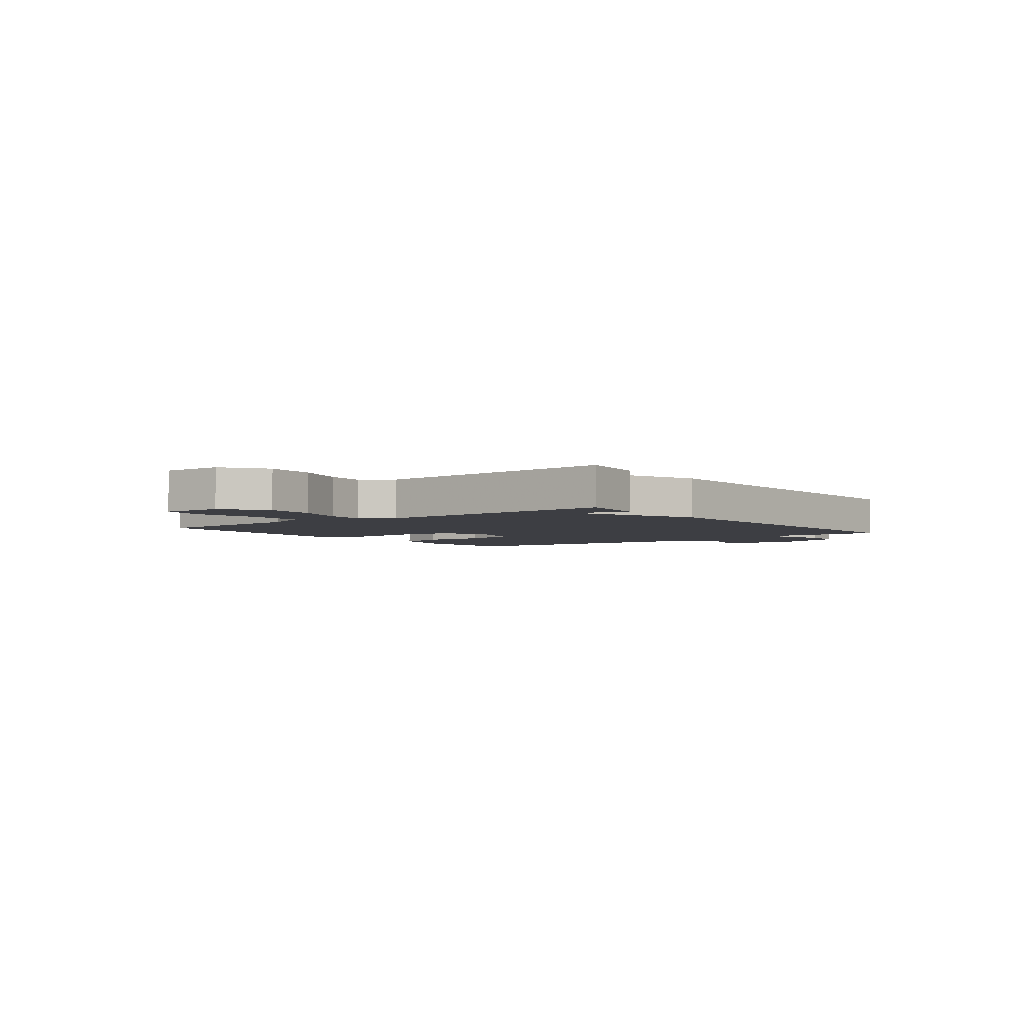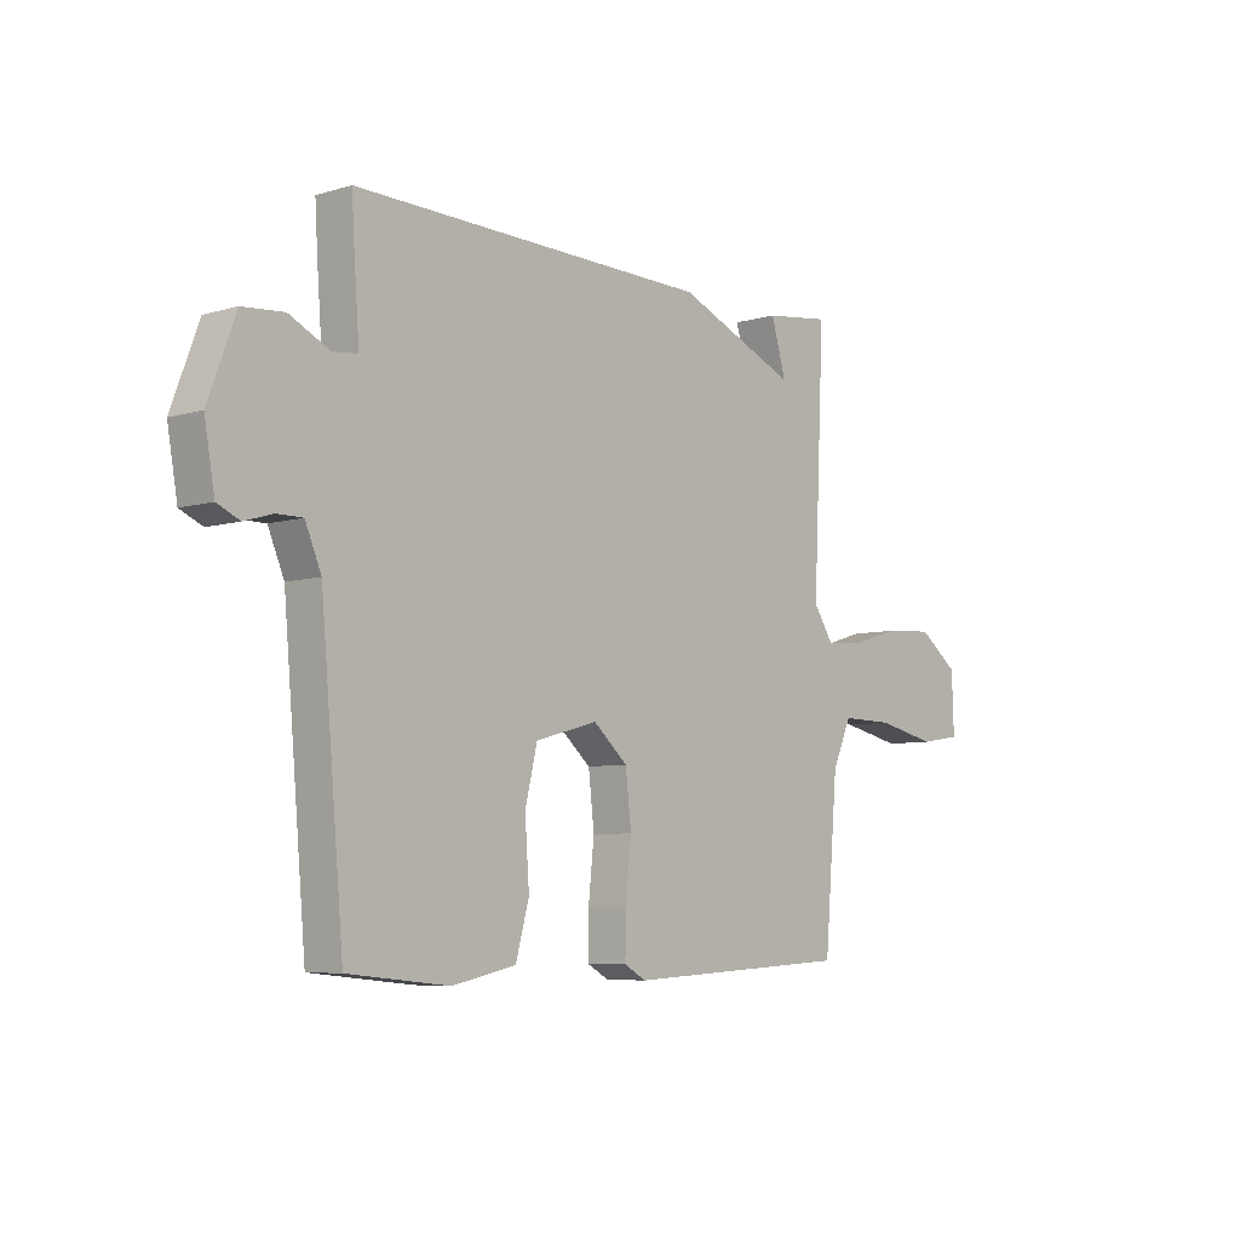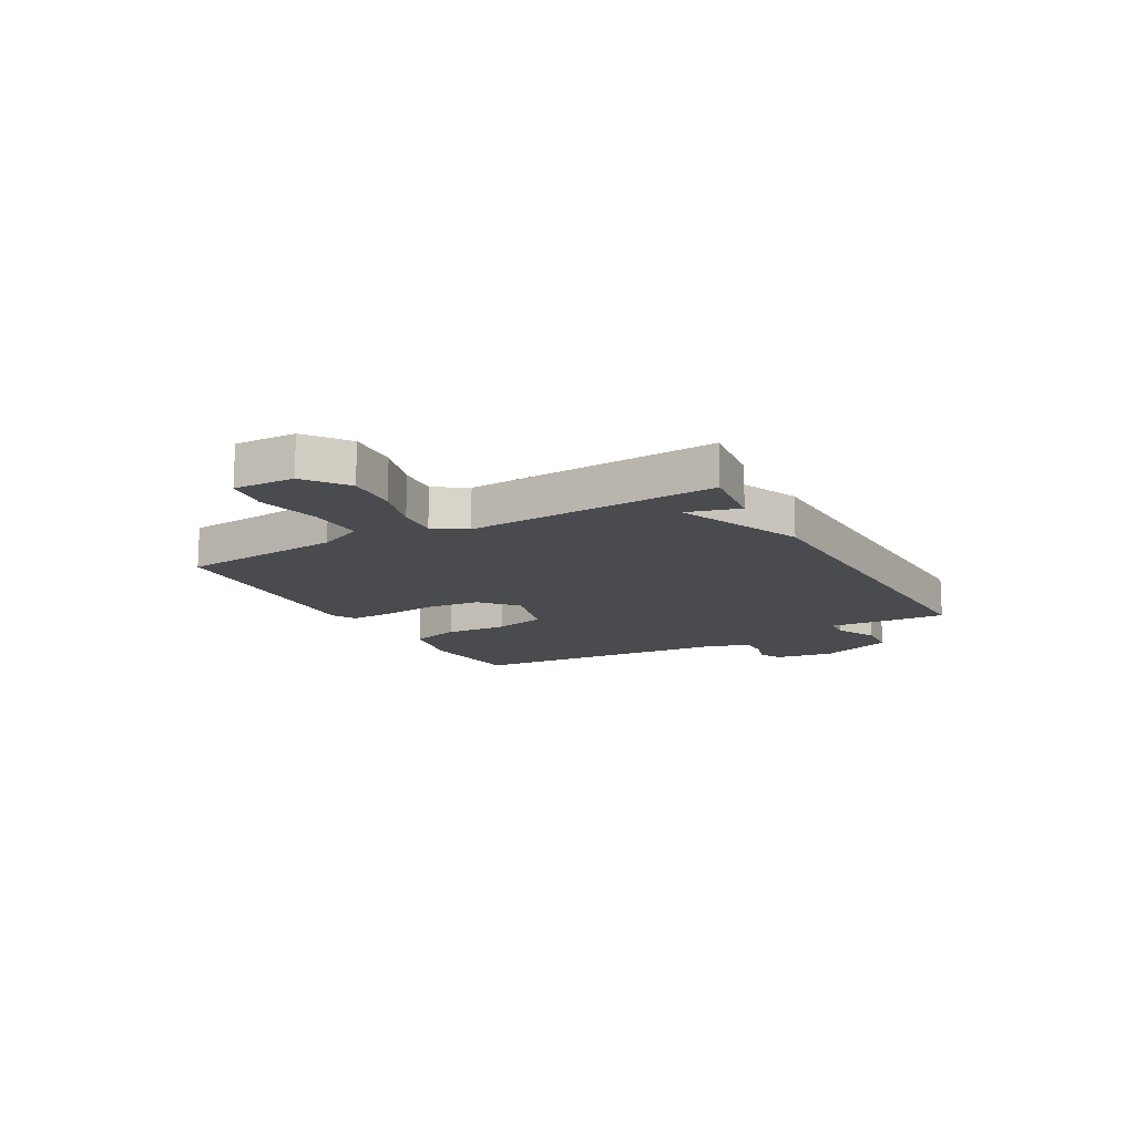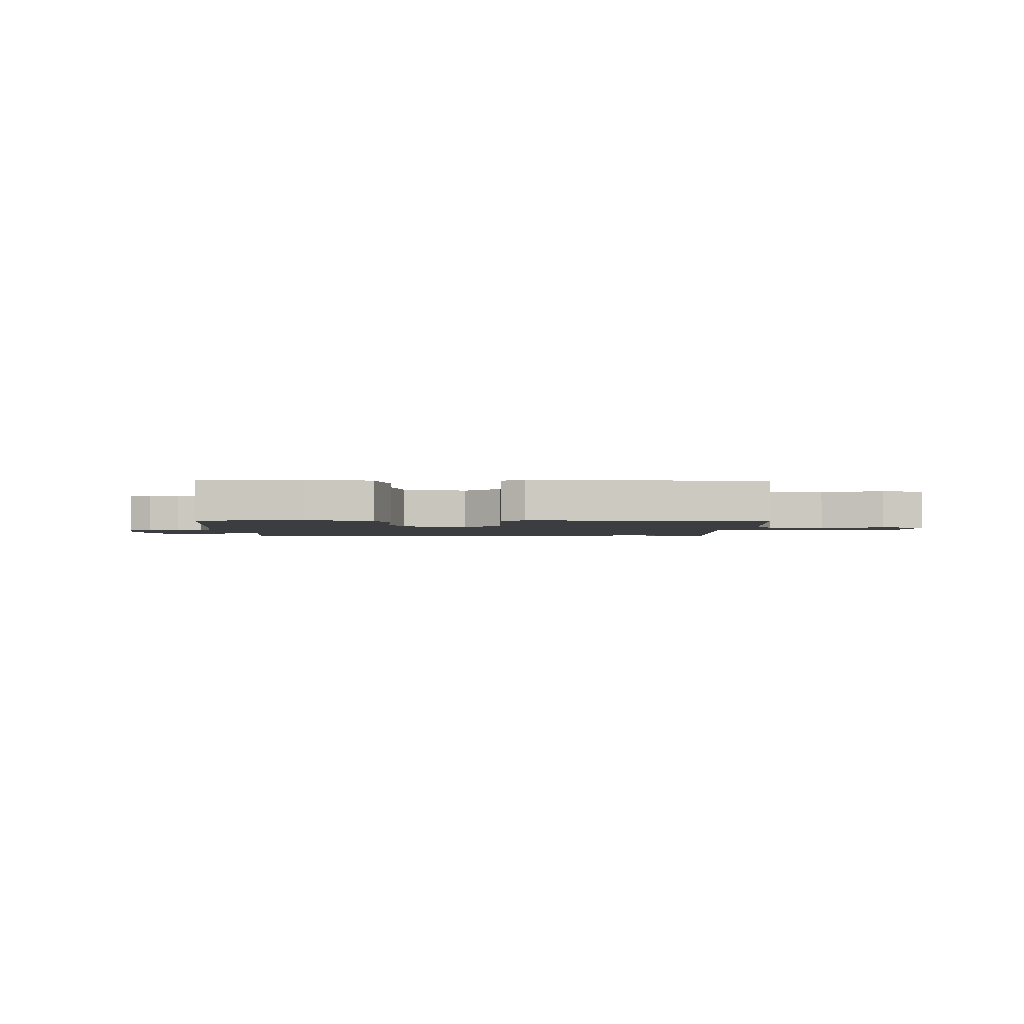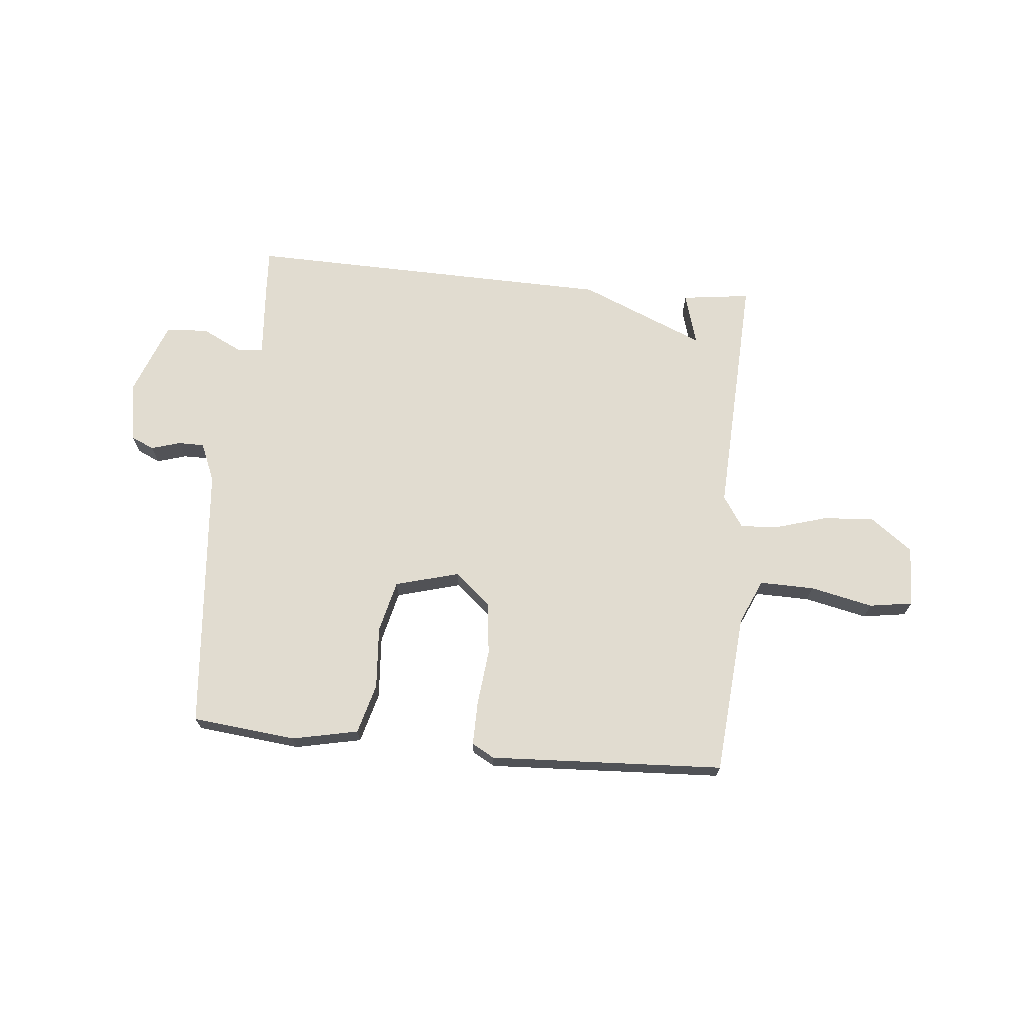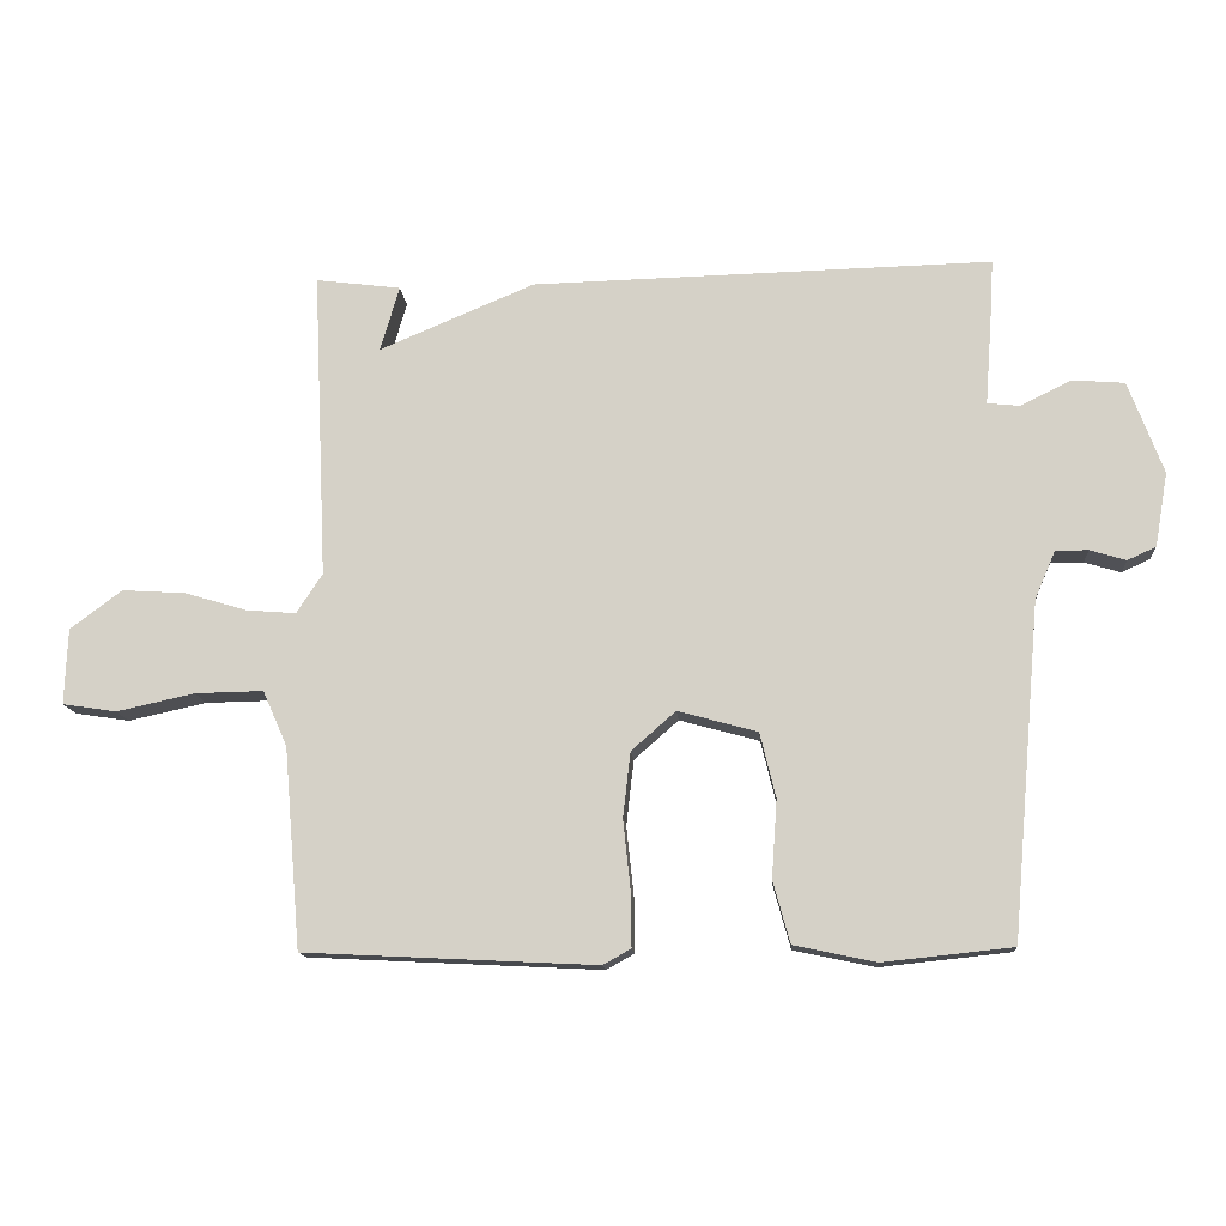
<metadata>
{"format":"obj","ext":"obj","renderer":"f3d","projection":"perspective","resolution":1024,"background":"white","views":[{"elev":-3.7,"azim":-52.6,"up":"+Y"},{"elev":-6.4,"azim":131.3,"up":"+Z"},{"elev":-14.1,"azim":-60.6,"up":"+Y"},{"elev":-2.3,"azim":178.9,"up":"+Y"},{"elev":69.4,"azim":-174.6,"up":"+Y"},{"elev":-13.4,"azim":4.3,"up":"+Z"}]}
</metadata>
<code>
v -0.5 0.07 0.5
v -0.375 0.07 0.484
v -0.403 0.07 0.388
v -0.175 0.07 0.484
v 0.5 0.07 0.5
v 0.495 0.07 0.416
v 0.485 0.07 0.283
v 0.532 0.07 0.278
v 0.607 0.07 0.315
v 0.684 0.07 0.309
v 0.735 0.07 0.173
v 0.716 0.07 0.064
v 0.674 0.07 0.045
v 0.621 0.07 0.061
v 0.573 0.07 0.061
v 0.543 0.07 -0.01
v 0.5 0.07 -0.5
v 0.31 0.07 -0.52
v 0.19 0.07 -0.495
v 0.165 0.07 -0.404
v 0.173 0.07 -0.29
v 0.15 0.07 -0.195
v 0.033 0.07 -0.163
v -0.032 0.07 -0.22
v -0.043 0.07 -0.316
v -0.032 0.07 -0.419
v -0.031 0.07 -0.498
v -0.072 0.07 -0.521
v -0.5 0.07 -0.5
v -0.525 0.07 -0.206
v -0.561 0.07 -0.125
v -0.661 0.07 -0.127
v -0.775 0.07 -0.152
v -0.854 0.07 -0.14
v -0.85 0.07 -0.029
v -0.774 0.07 0.028
v -0.681 0.07 0.022
v -0.59 0.07 -0.005
v -0.517 0.07 -0.011
v -0.479 0.07 0.047
v -0.5 0 0.5
v -0.375 0 0.484
v -0.403 0 0.388
v -0.175 0 0.484
v 0.5 0 0.5
v 0.495 0 0.416
v 0.485 0 0.283
v 0.532 0 0.278
v 0.607 0 0.315
v 0.684 0 0.309
v 0.735 0 0.173
v 0.716 0 0.064
v 0.674 0 0.045
v 0.621 0 0.061
v 0.573 0 0.061
v 0.543 0 -0.01
v 0.5 0 -0.5
v 0.31 0 -0.52
v 0.19 0 -0.495
v 0.165 0 -0.404
v 0.173 0 -0.29
v 0.15 0 -0.195
v 0.033 0 -0.163
v -0.032 0 -0.22
v -0.043 0 -0.316
v -0.032 0 -0.419
v -0.031 0 -0.498
v -0.072 0 -0.521
v -0.5 0 -0.5
v -0.525 0 -0.206
v -0.561 0 -0.125
v -0.661 0 -0.127
v -0.775 0 -0.152
v -0.854 0 -0.14
v -0.85 0 -0.029
v -0.774 0 0.028
v -0.681 0 0.022
v -0.59 0 -0.005
v -0.517 0 -0.011
v -0.479 0 0.047
f 36 37 38
f 35 36 38
f 34 35 38
f 33 34 38
f 32 33 38
f 31 32 38 39
f 30 31 39 40
f 29 30 40
f 28 29 40
f 27 28 40
f 26 27 40
f 25 26 40
f 19 20 21
f 18 19 21
f 17 18 21
f 16 17 21
f 15 16 21 22
f 12 13 14
f 11 12 14
f 10 11 14
f 9 10 14
f 8 9 14
f 7 8 14 15
f 5 6 7
f 4 5 7
f 3 4 7
f 15 22 23
f 7 15 23
f 3 7 23
f 24 25 40 1
f 3 23 24 1
f 1 2 3
f 78 77 76
f 78 76 75
f 78 75 74
f 78 74 73
f 78 73 72
f 79 78 72 71
f 80 79 71 70
f 80 70 69
f 80 69 68
f 80 68 67
f 80 67 66
f 80 66 65
f 61 60 59
f 61 59 58
f 61 58 57
f 61 57 56
f 62 61 56 55
f 54 53 52
f 54 52 51
f 54 51 50
f 54 50 49
f 54 49 48
f 55 54 48 47
f 47 46 45
f 47 45 44
f 47 44 43
f 63 62 55
f 63 55 47
f 63 47 43
f 41 80 65 64
f 41 64 63 43
f 43 42 41
f 1 41 42 2
f 2 42 43 3
f 3 43 44 4
f 4 44 45 5
f 5 45 46 6
f 6 46 47 7
f 7 47 48 8
f 8 48 49 9
f 9 49 50 10
f 10 50 51 11
f 11 51 52 12
f 12 52 53 13
f 13 53 54 14
f 14 54 55 15
f 15 55 56 16
f 16 56 57 17
f 17 57 58 18
f 18 58 59 19
f 19 59 60 20
f 20 60 61 21
f 21 61 62 22
f 22 62 63 23
f 23 63 64 24
f 24 64 65 25
f 25 65 66 26
f 26 66 67 27
f 27 67 68 28
f 28 68 69 29
f 29 69 70 30
f 30 70 71 31
f 31 71 72 32
f 32 72 73 33
f 33 73 74 34
f 34 74 75 35
f 35 75 76 36
f 36 76 77 37
f 37 77 78 38
f 38 78 79 39
f 39 79 80 40
f 40 80 41 1

</code>
